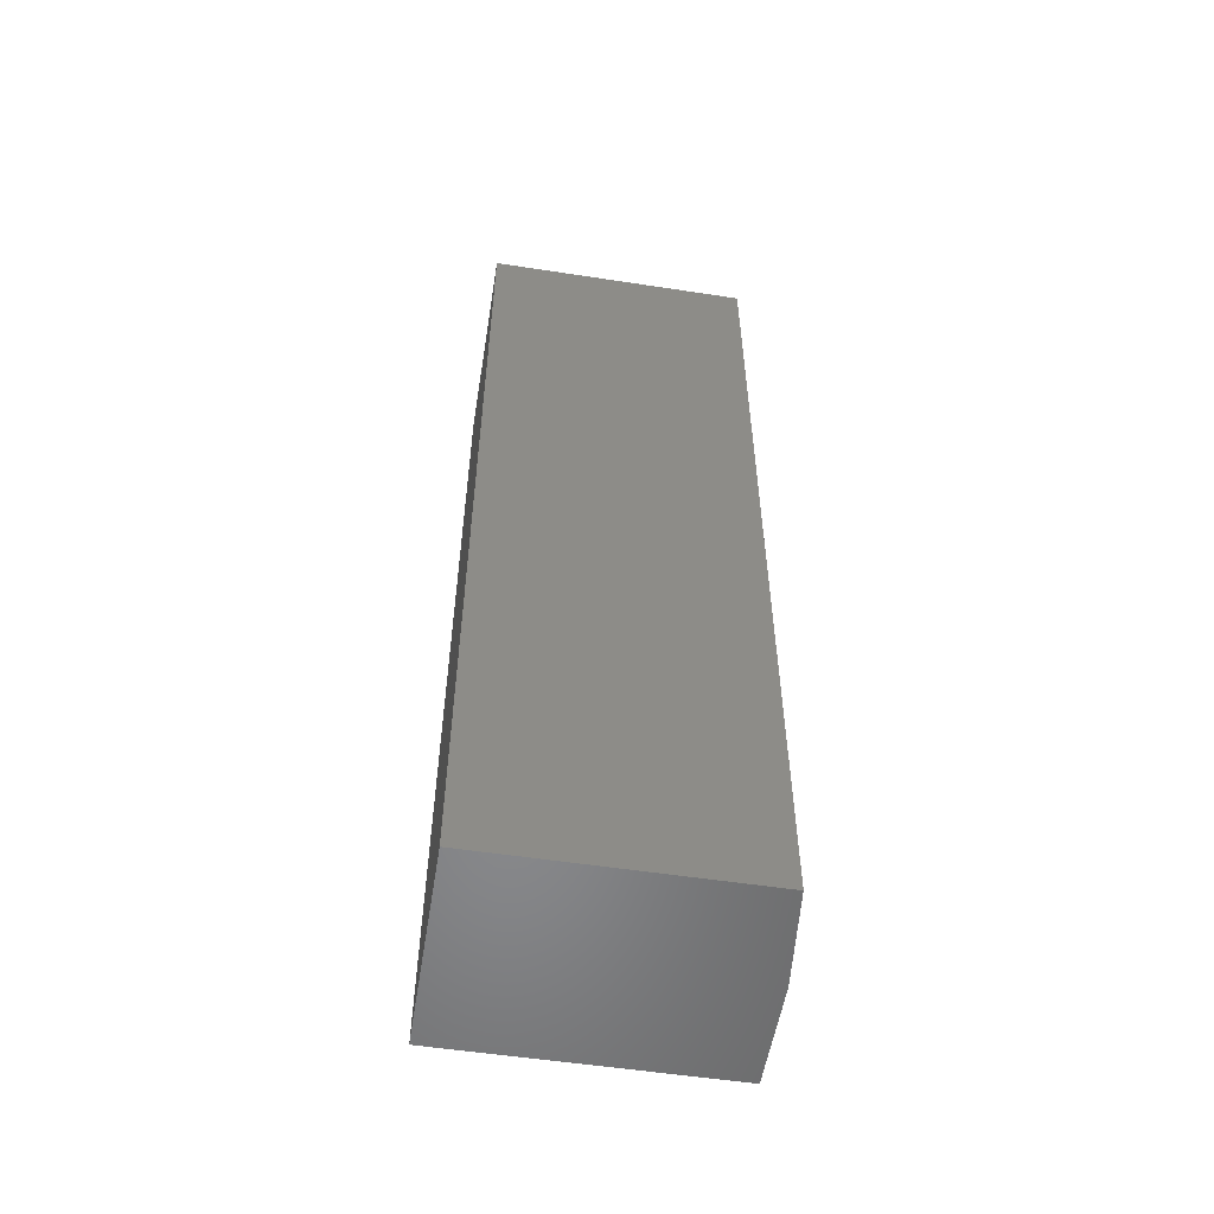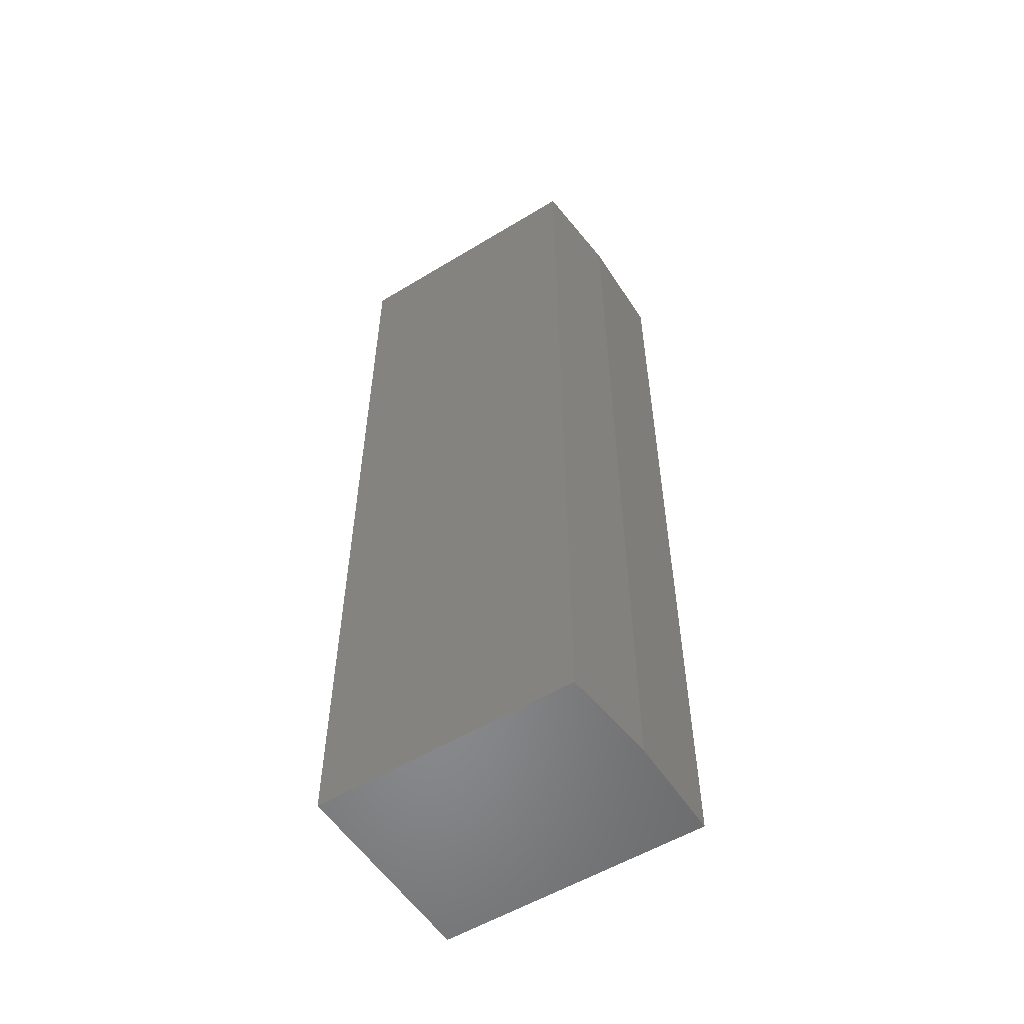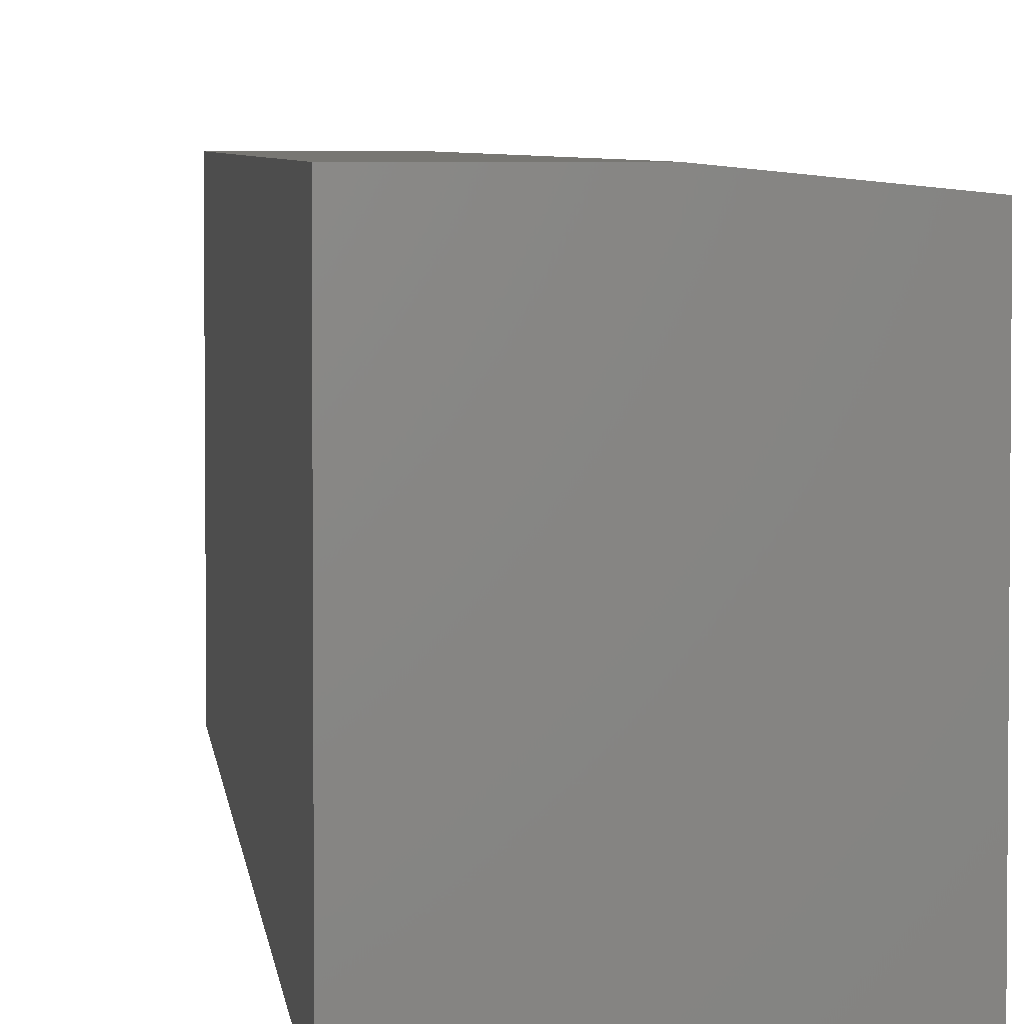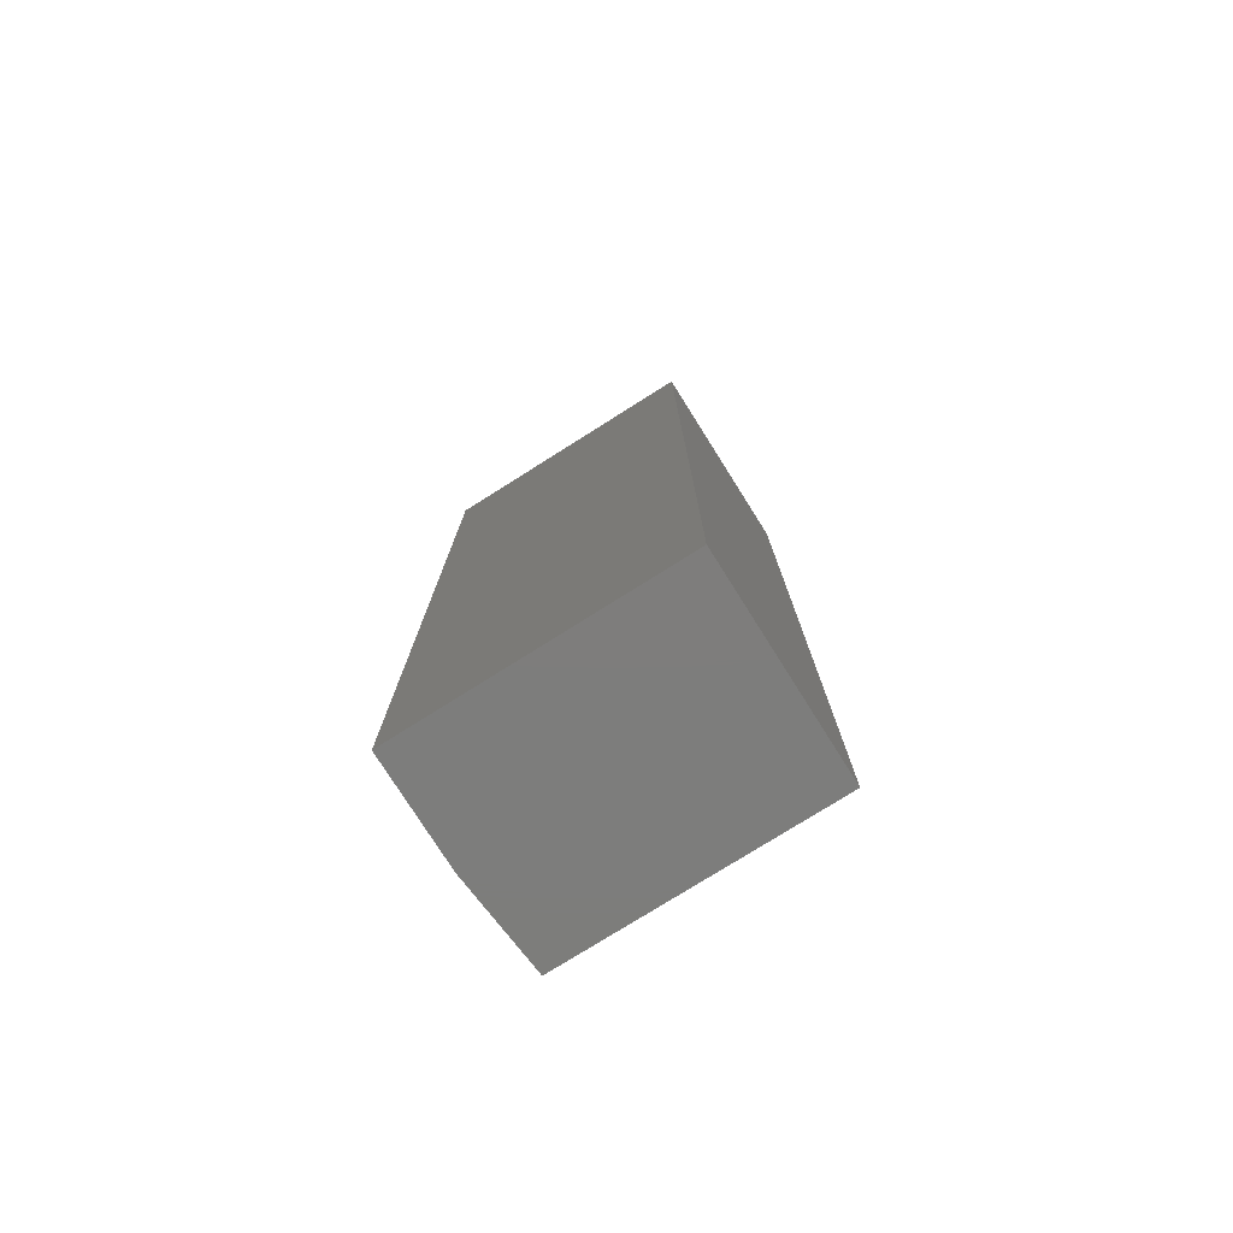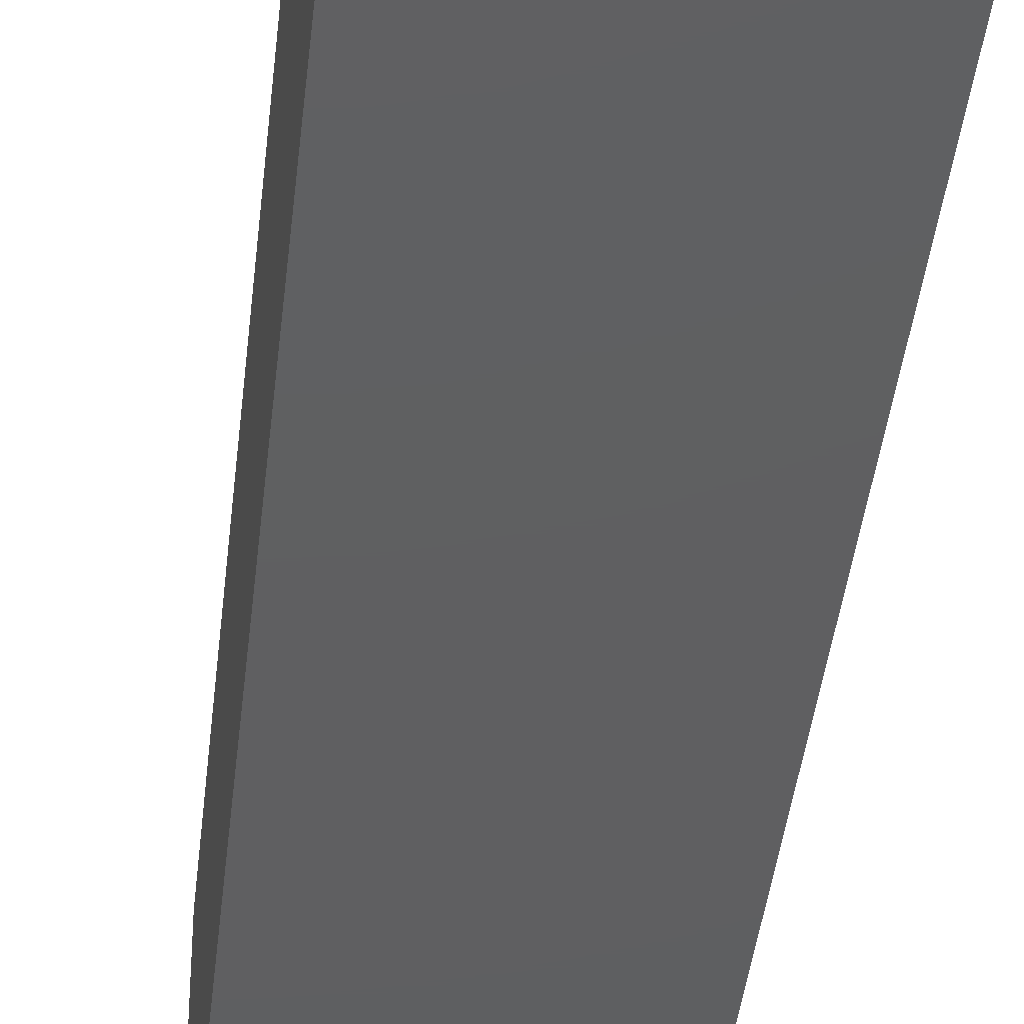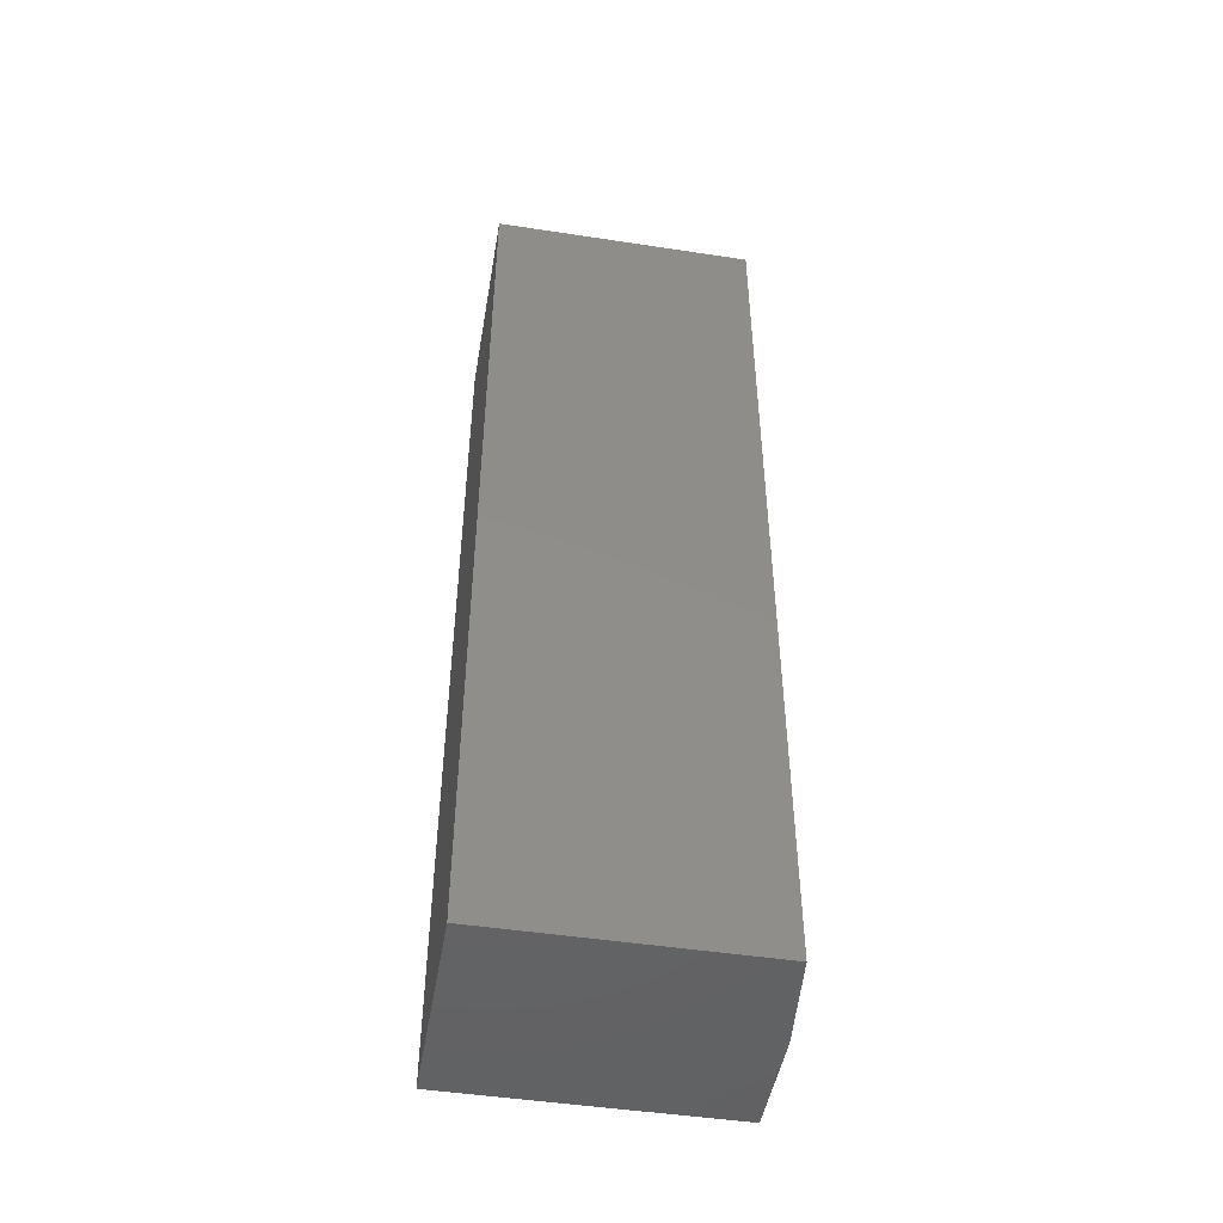
<metadata>
{"format":"stl","ext":"stl","renderer":"f3d","projection":"perspective","resolution":1024,"background":"white","views":[{"elev":-54.8,"azim":80.8,"up":"+Z"},{"elev":-55.2,"azim":122.6,"up":"+Z"},{"elev":4.3,"azim":-5.4,"up":"+Y"},{"elev":-76.9,"azim":-57.8,"up":"+Z"},{"elev":-38.9,"azim":174.1,"up":"+Y"},{"elev":-47.9,"azim":80.3,"up":"+Z"}]}
</metadata>
<code>
# stl→obj: 10 verts, 16 faces
v 0 -0.2188 0.75
v 0.1635 -0.2188 0.75
v 0 -2.776e-17 0.75
v 0.1635 -0.007812 0.75
v 0.08536 -2.776e-17 0.75
v 0.08536 -2.776e-17 0
v 0.1635 -0.007812 0
v 0 -2.776e-17 0
v 0.1635 -0.2188 0
v 0 -0.2188 0
f 1 2 3
f 3 2 4
f 3 4 5
f 6 7 8
f 8 7 9
f 8 9 10
f 6 8 5
f 5 8 3
f 9 7 2
f 2 7 4
f 4 7 5
f 5 7 6
f 8 10 3
f 3 10 1
f 10 9 1
f 1 9 2

</code>
